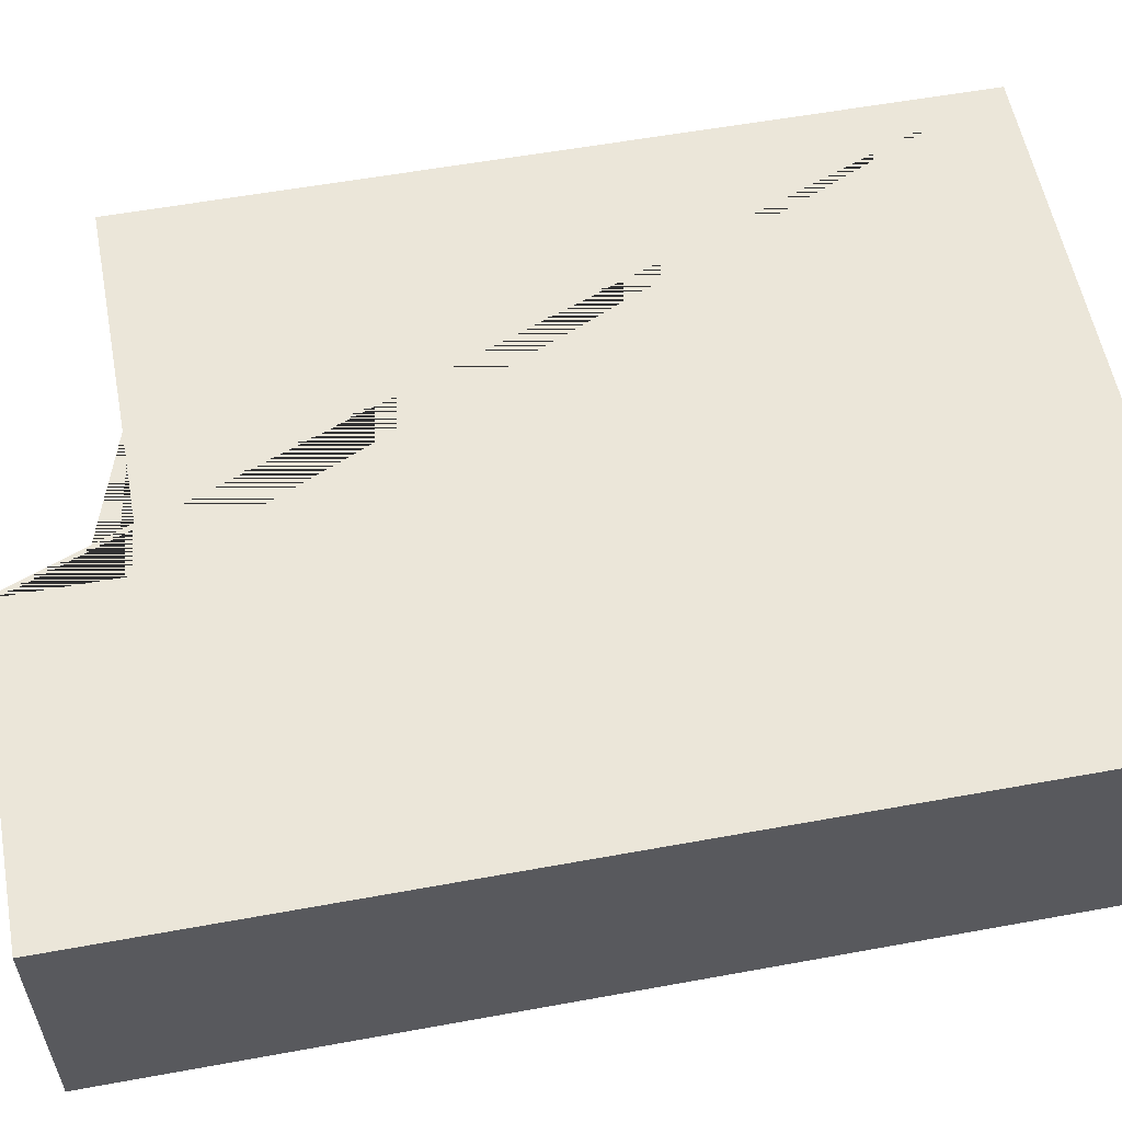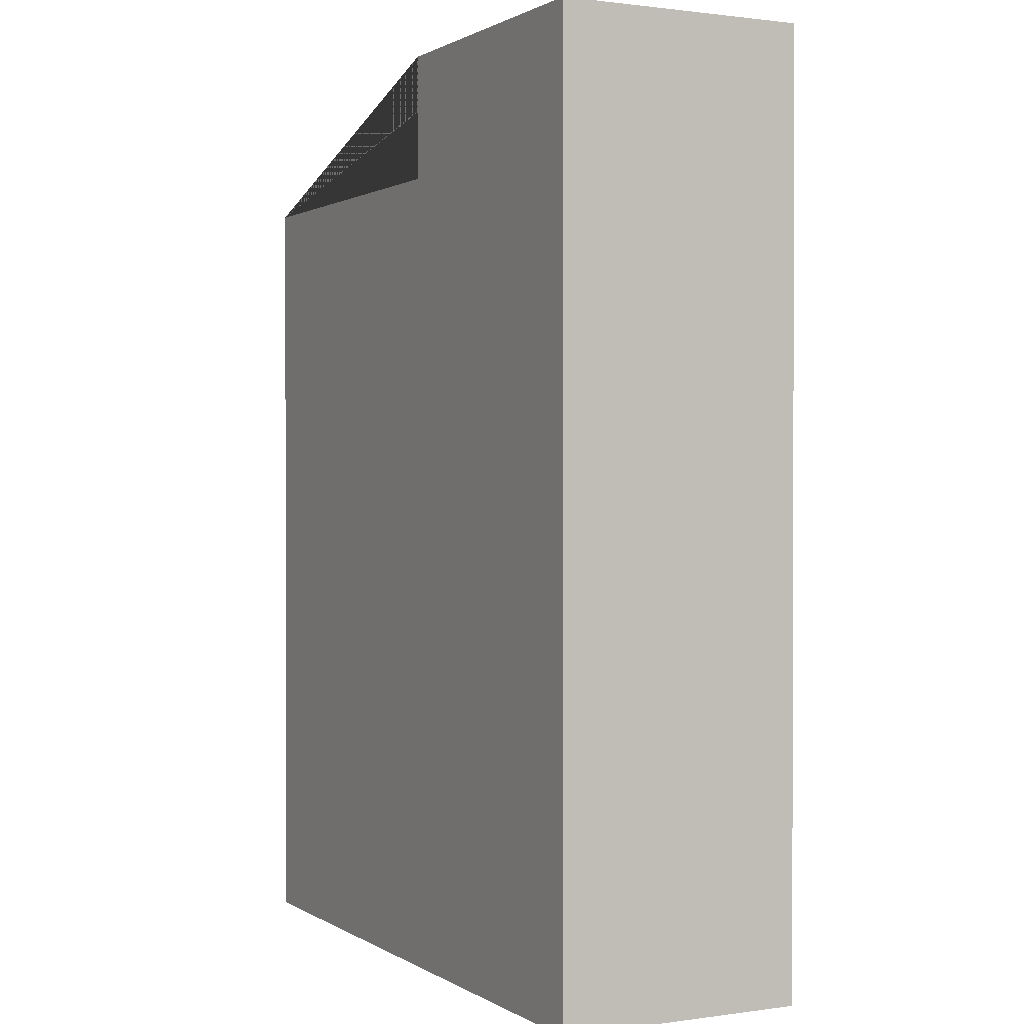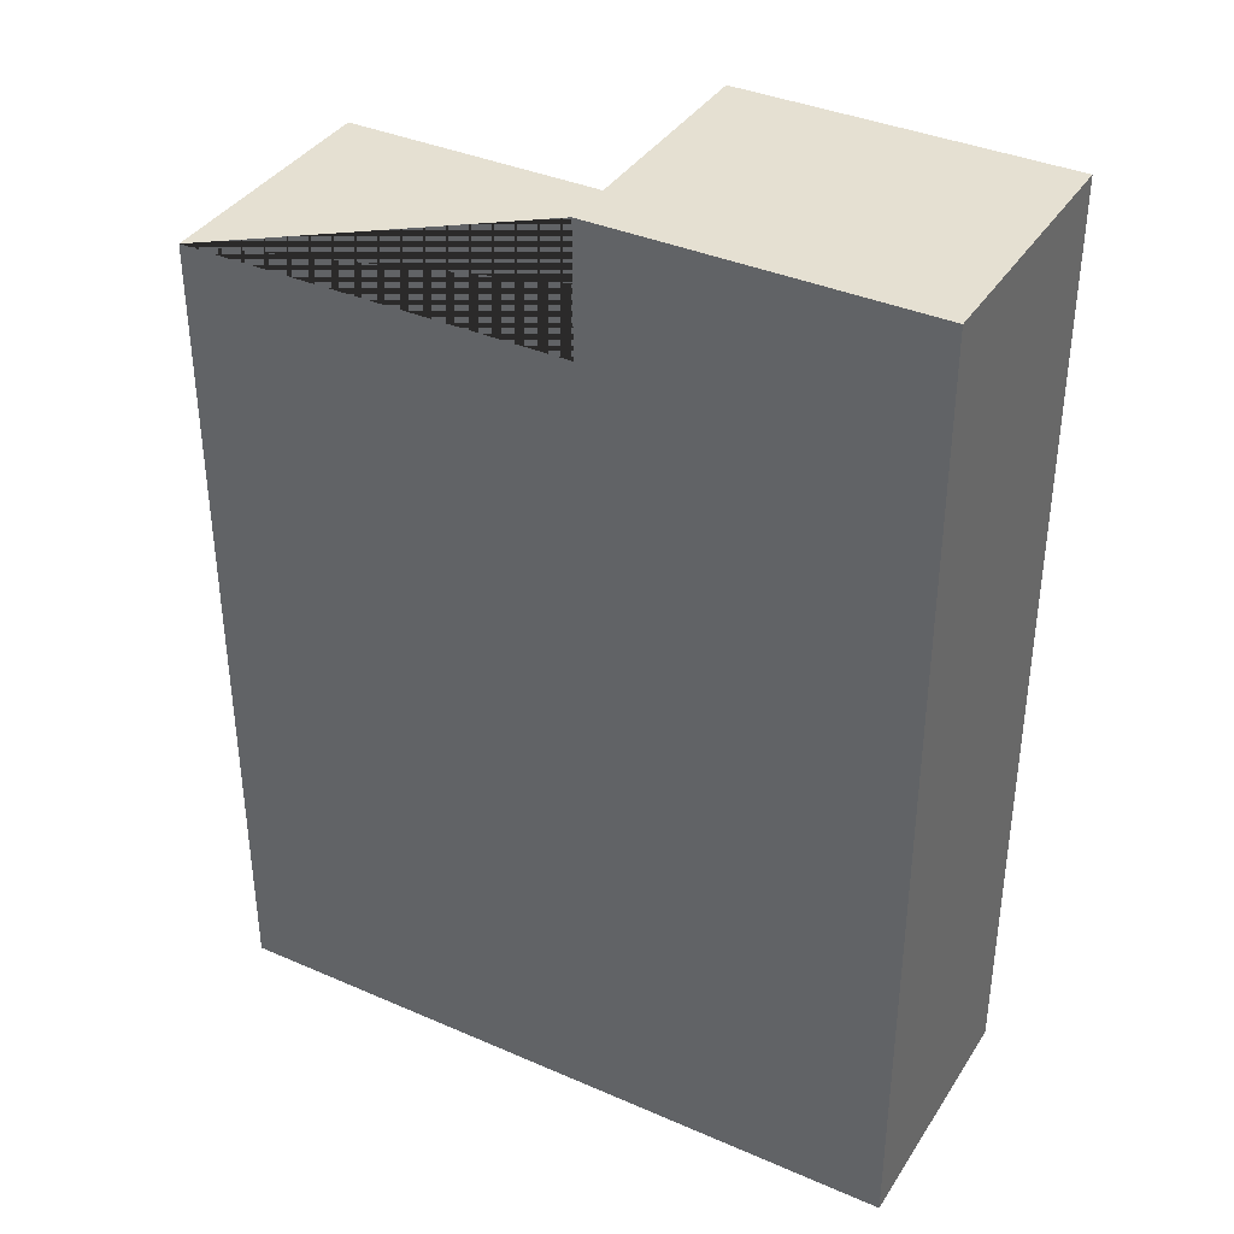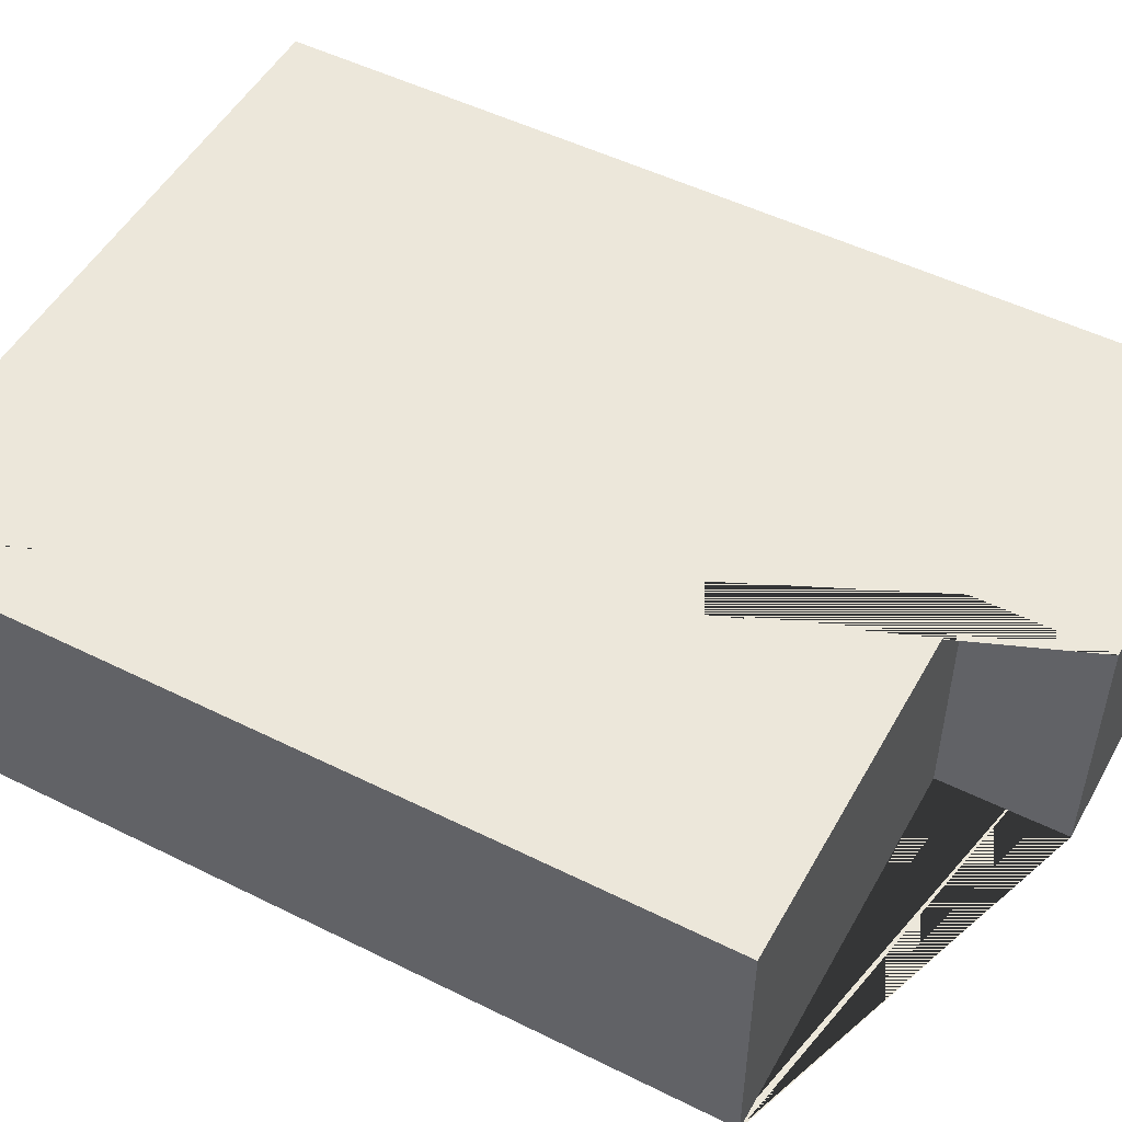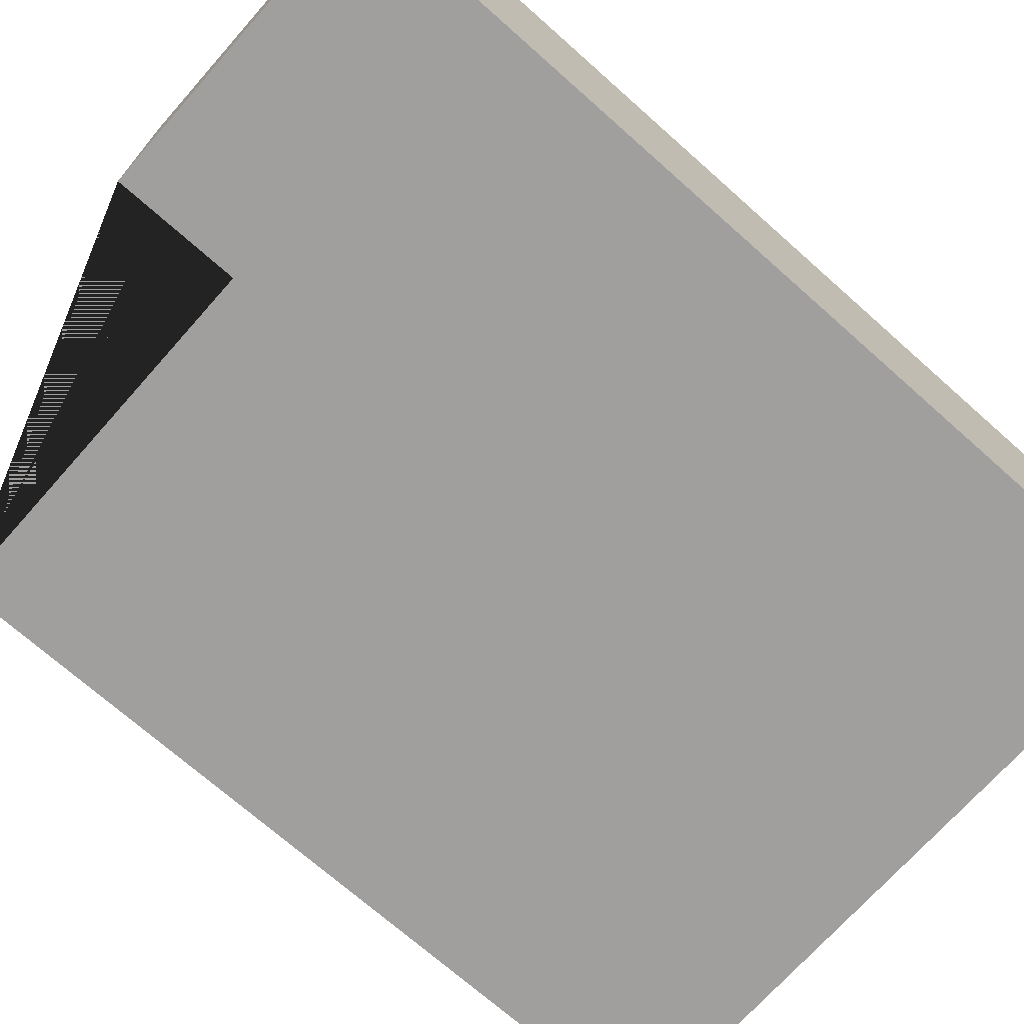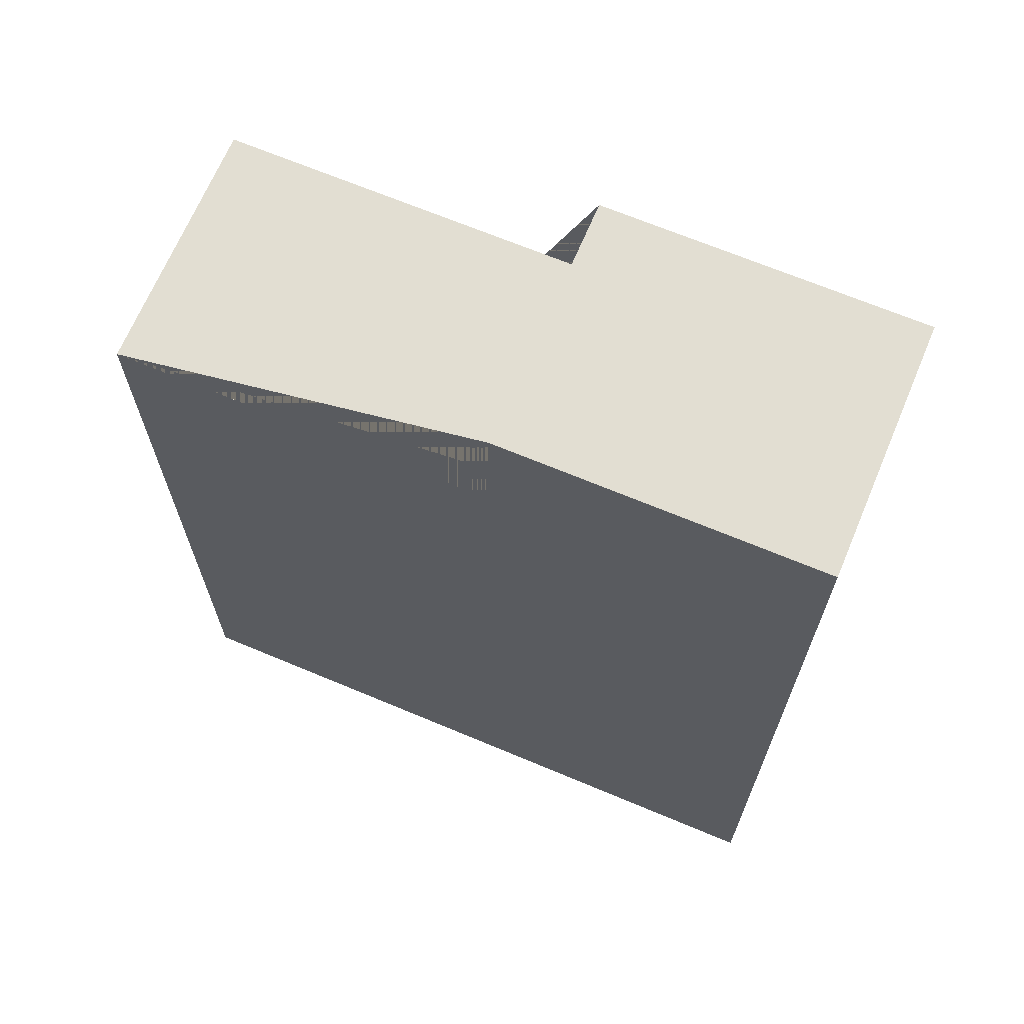
<metadata>
{"format":"obj","ext":"obj","renderer":"f3d","projection":"perspective","resolution":1024,"background":"white","views":[{"elev":56.7,"azim":79.2,"up":"+Y"},{"elev":1.0,"azim":62.8,"up":"+Z"},{"elev":37.6,"azim":29.1,"up":"+Z"},{"elev":50.6,"azim":-61.5,"up":"+Y"},{"elev":-71.3,"azim":48.4,"up":"+Y"},{"elev":67.9,"azim":22.8,"up":"+Z"}]}
</metadata>
<code>
g Mesh1 Model
v -0.3998 -1.776e-15 0.4044
v -0.3998 -1.776e-15 -0.4081
v 0.2877 -1.776e-15 -0.4081
v 0.2877 -1.776e-15 0.5294
v -0.02478 -1.776e-15 0.5294
v -0.02478 -1.776e-15 0.4044
f 1 2 3 4 5 6
v -0.3998 0.25 0.4044
v -0.3998 0.25 -0.4081
f 2 1 7 8
v -0.02478 0.25 0.4044
f 1 6 9 7
v -0.02478 0.25 0.5294
f 6 5 10 9
v 0.2877 0.25 0.5294
f 5 4 11 10
v 0.2877 0.25 -0.4081
f 4 3 12 11
f 3 2 8 12
f 8 7 9 10 11 12

</code>
